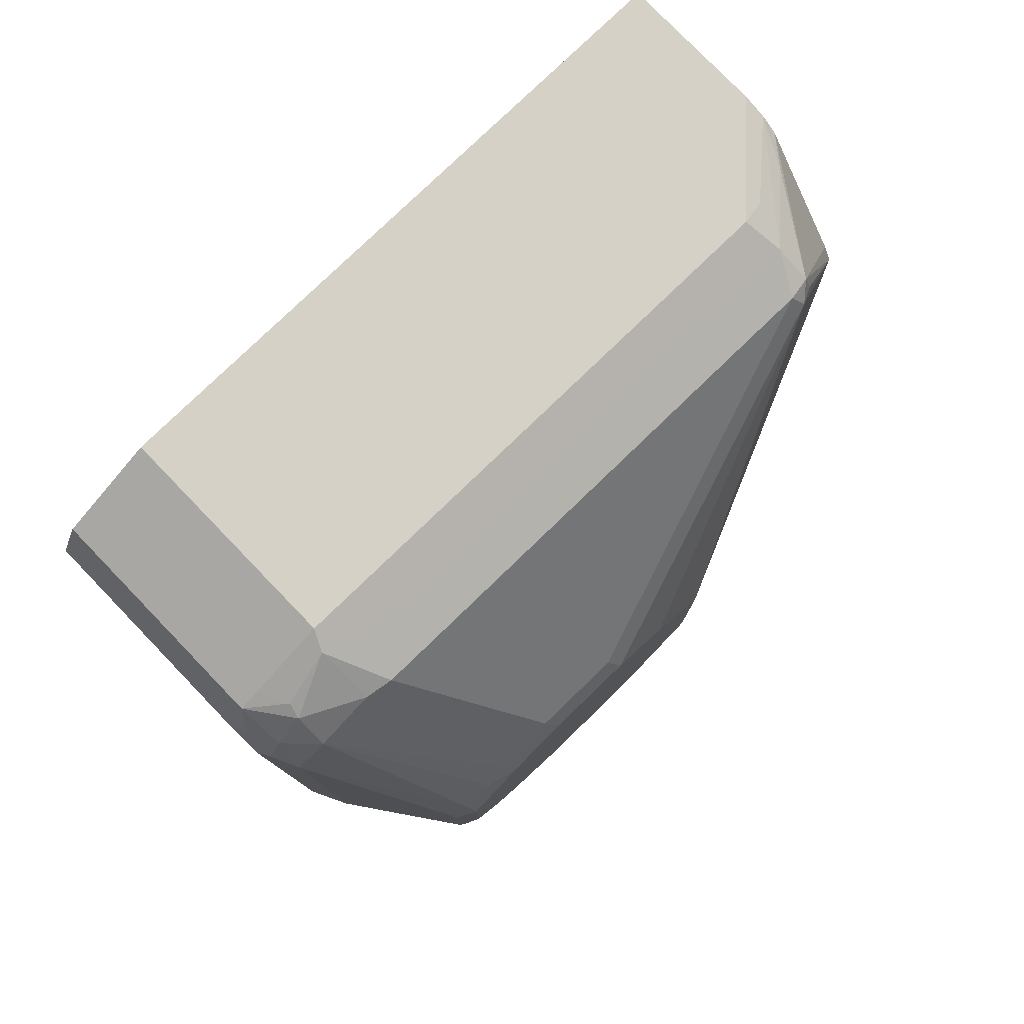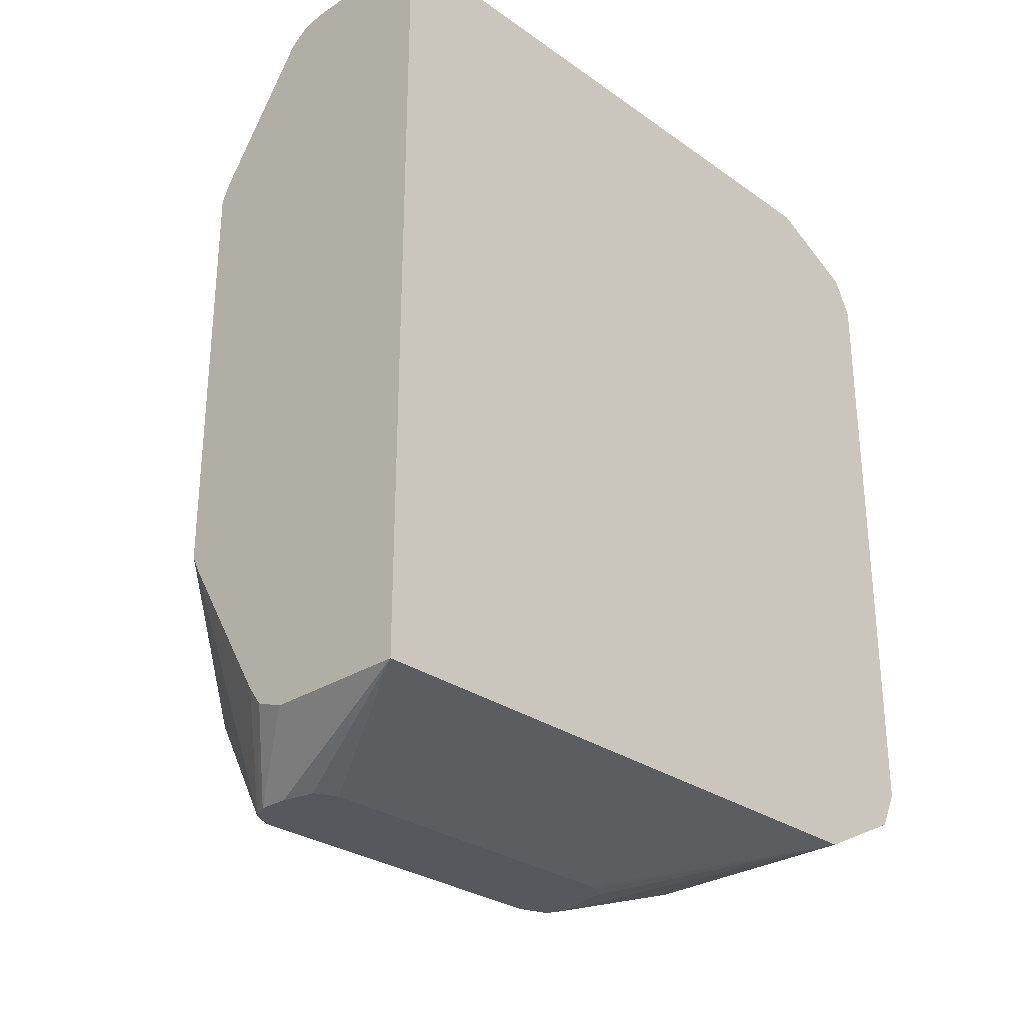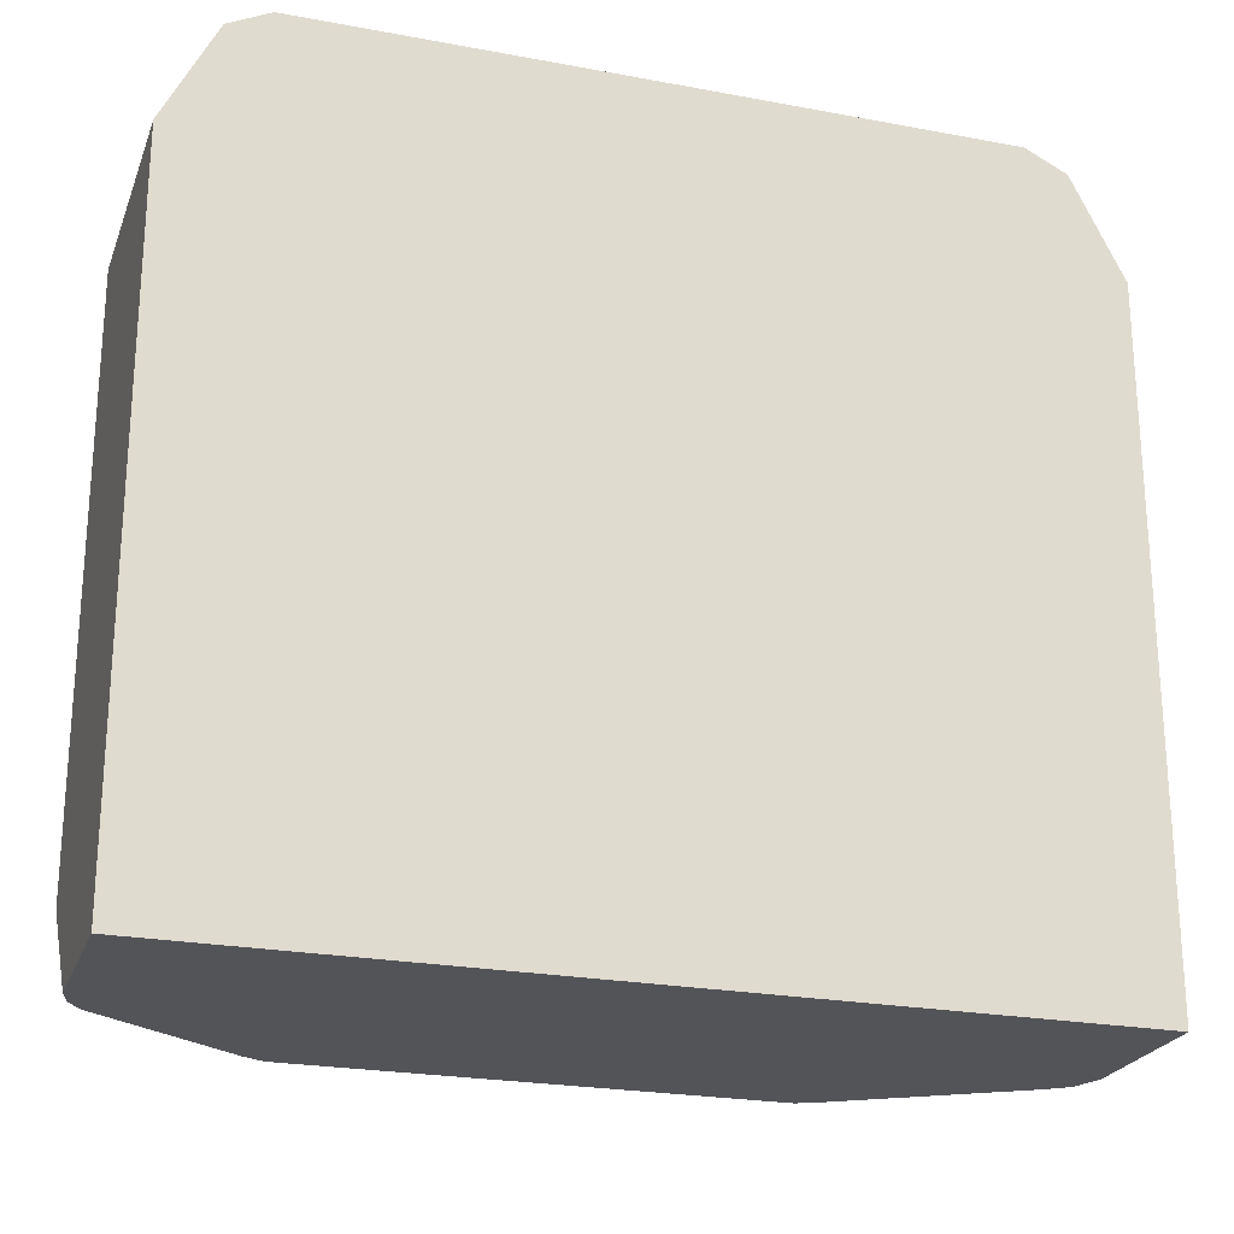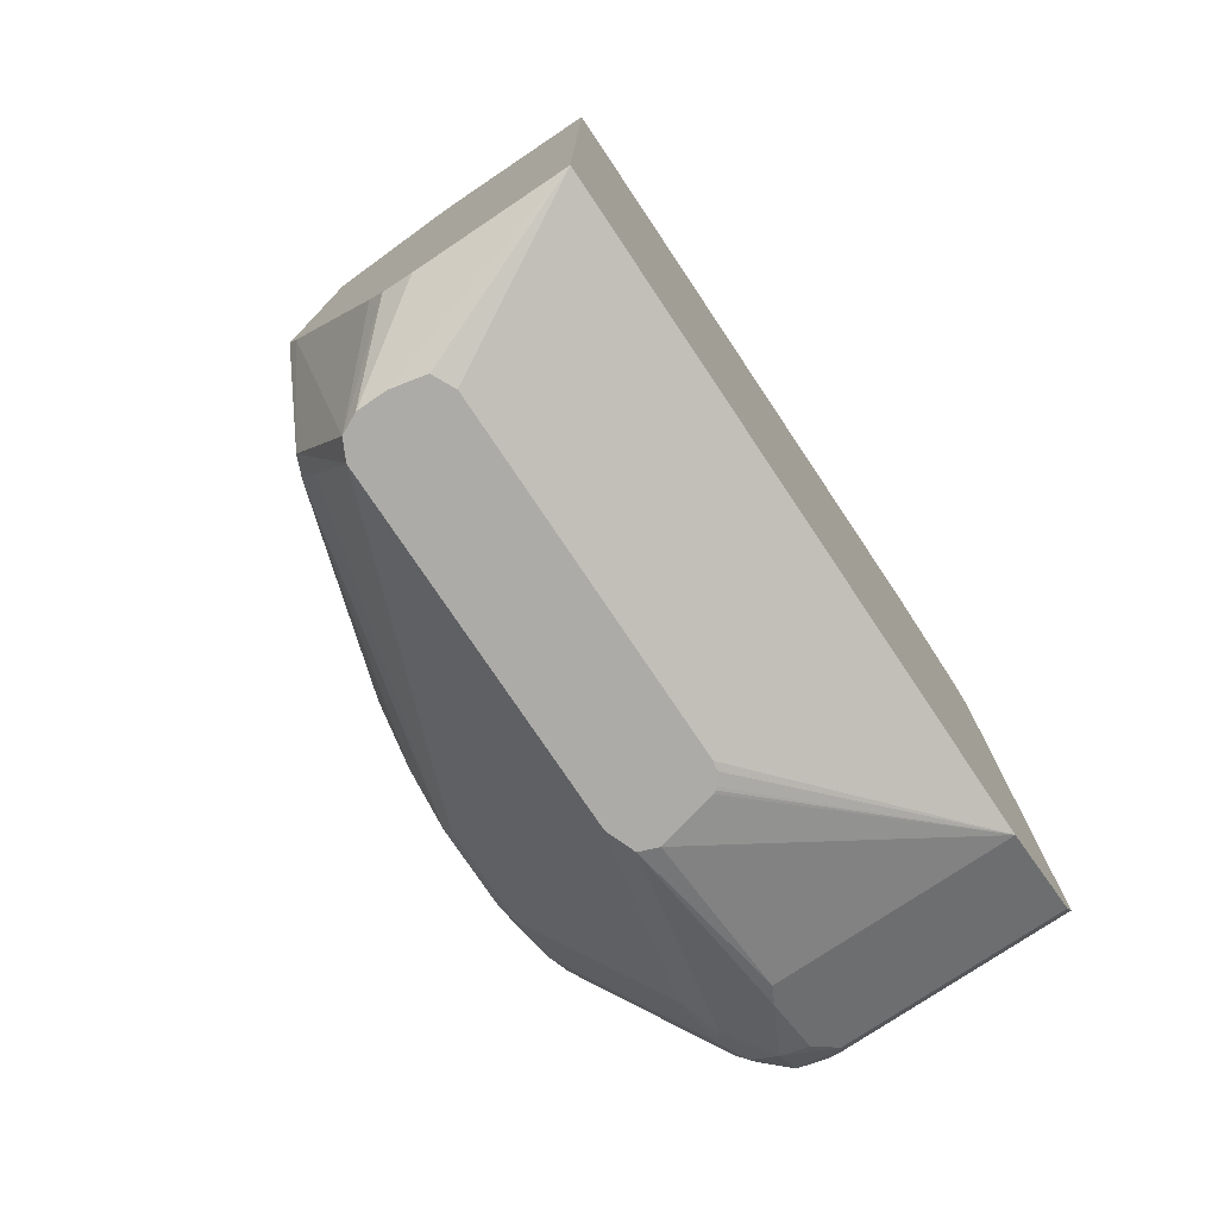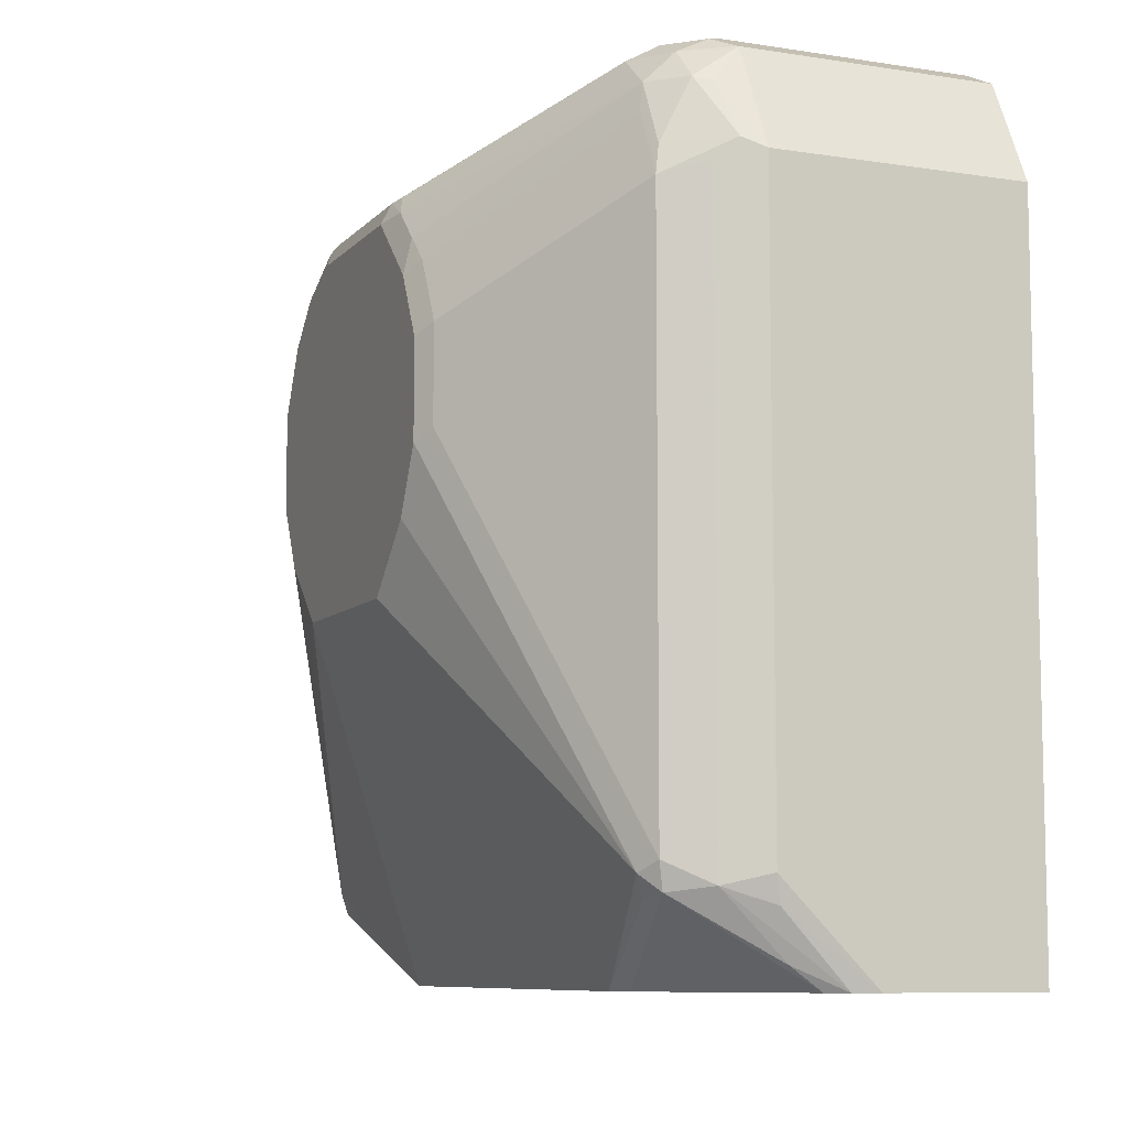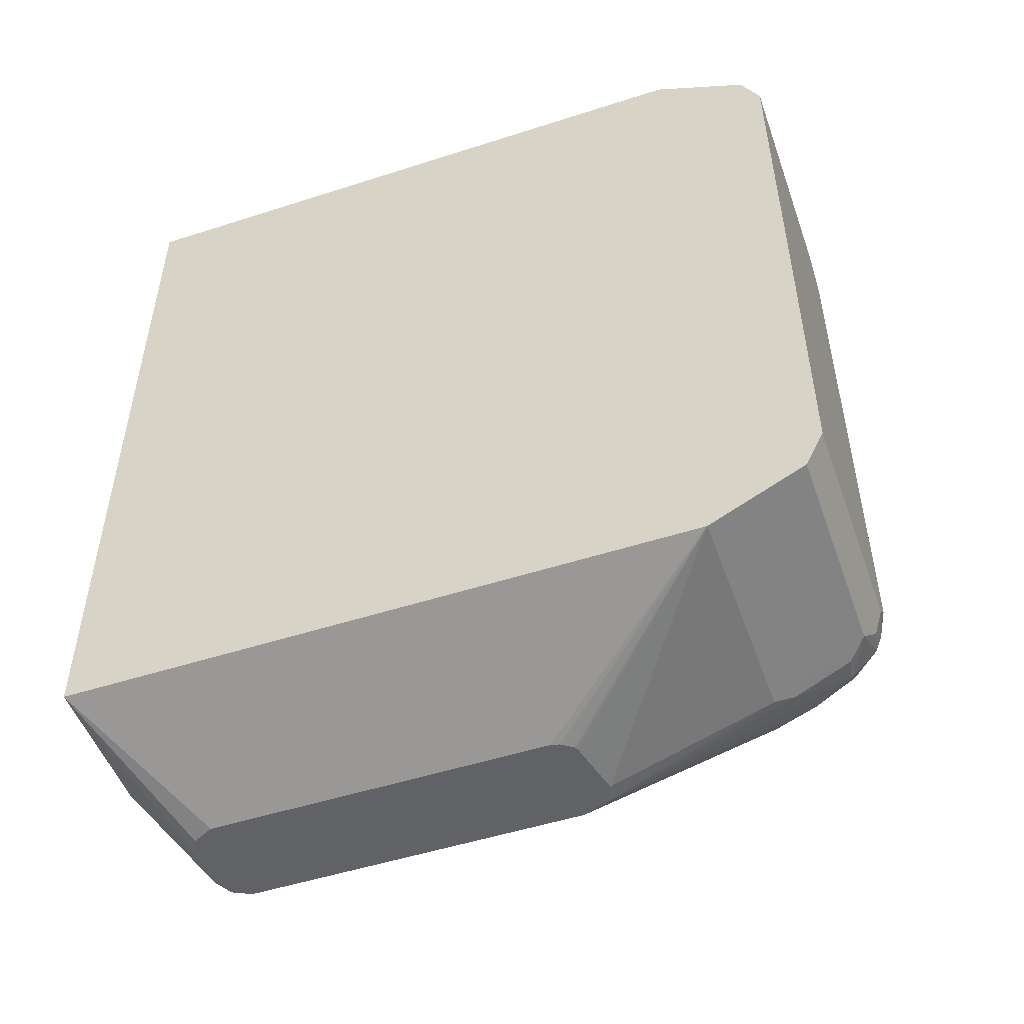
<metadata>
{"format":"obj","ext":"obj","renderer":"f3d","projection":"perspective","resolution":1024,"background":"white","views":[{"elev":78.9,"azim":-134.0,"up":"+Z"},{"elev":-28.9,"azim":43.8,"up":"+Z"},{"elev":-23.6,"azim":72.5,"up":"+Y"},{"elev":-76.5,"azim":33.8,"up":"+Z"},{"elev":-8.5,"azim":-23.0,"up":"+Y"},{"elev":-50.7,"azim":109.4,"up":"+Z"}]}
</metadata>
<code>
v -0.5054 0.3752 -0.261
v -0.5054 0.3751 -0.424
v -0.6361 0.3751 -0.424
v -0.6523 0.3751 -0.4077
v -0.5054 0.3752 -0.2449
v -0.5054 0.375 -0.4242
v -0.6544 0.371 -0.424
v -0.6415 0.3697 -0.4349
v -0.6632 0.3697 -0.4077
v -0.6523 0.3751 -0.08157
v -0.6361 0.3751 -0.06528
v -0.5054 0.3751 -0.06528
v -0.5054 0.3697 -0.4349
v -0.6564 0.3669 -0.4322
v -0.6741 0.3642 -0.4077
v -0.5054 0.3668 -0.4405
v -0.6306 0.3642 -0.4457
v -0.6632 0.3697 -0.08157
v -0.6605 0.371 -0.07342
v -0.6442 0.371 -0.05708
v -0.6361 0.3697 -0.0544
v -0.5054 0.3697 -0.0544
v -0.6564 0.3506 -0.4485
v -0.6727 0.3506 -0.4322
v -0.6809 0.3506 -0.4159
v -0.7461 0.318 -0.2854
v -0.7448 0.3207 -0.2772
v -0.6741 0.3642 -0.08157
v -0.5054 0.3642 -0.4457
v -0.6415 0.3533 -0.4512
v -0.6605 0.3629 -0.05708
v -0.6361 0.3642 -0.04352
v -0.5054 0.3642 -0.04352
v -0.6741 0.3262 -0.4457
v -0.6415 0.3207 -0.4675
v -0.6463 0.2118 -0.5058
v -0.6809 0.3343 -0.4322
v -0.7461 0.3017 -0.318
v -0.7502 0.3099 -0.2772
v -0.7448 0.3207 -0.1957
v -0.742 0.3221 -0.1876
v -0.7461 0.3119 -0.1794
v -0.6768 0.3466 -0.05708
v -0.5054 0.3533 -0.4512
v -0.6306 0.3316 -0.4621
v -0.6605 0.3466 -0.04079
v -0.6523 0.3445 -0.03672
v -0.6361 0.3533 -0.03806
v -0.5054 0.3533 -0.03806
v -0.6809 0.3017 -0.4485
v -0.6361 0.3099 -0.4729
v -0.6461 0.2119 -0.5058
v -0.6523 0.1959 -0.5058
v -0.7461 0.2528 -0.3506
v -0.7461 0.2854 -0.3343
v -0.7502 0.2772 -0.3262
v -0.7502 0.2935 -0.3099
v -0.7502 0.3099 -0.1957
v -0.7502 0.2935 -0.1794
v -0.7461 0.2956 -0.1631
v -0.6795 0.3316 -0.0544
v -0.6795 0.299 -0.03806
v -0.6768 0.3139 -0.04079
v -0.7448 0.2827 -0.1522
v -0.5054 0.3316 -0.4621
v -0.5054 0.31 -0.4729
v -0.6469 0.3153 -0.02177
v -0.6361 0.3316 -0.02719
v -0.6361 0.3099 -0.01636
v -0.5054 0.3426 -0.0327
v -0.6358 0.216 -0.5058
v -0.6523 2.396e-05 -0.5058
v -0.7448 0.2446 -0.3533
v -0.7502 0.2446 -0.3424
v -0.7502 0.2772 -0.1631
v -0.6795 0.005469 -0.03806
v -0.6578 0.3044 -0.02719
v -0.7448 0.25 -0.1359
v -0.5054 0.3099 -0.4729
v -0.5054 0.3316 -0.02719
v -0.5054 0.31 -0.0164
v -0.6361 2.396e-05 -0.01636
v -0.5054 0.3099 -0.01636
v -0.6034 0.2084 -0.5058
v -0.6522 -0.0003917 -0.5058
v -0.6741 2.396e-05 -0.4621
v -0.7448 0.1957 -0.3533
v -0.7502 0.1957 -0.3424
v -0.7502 0.2446 -0.1468
v -0.6578 -0.005421 -0.02719
v -0.7448 0.2011 -0.1359
v -0.685 2.396e-05 -0.04894
v -0.6768 -0.008123 -0.04079
v -0.5952 0.1957 -0.5058
v -0.5964 0.2005 -0.5058
v -0.6005 0.2064 -0.5058
v -0.6016 0.2077 -0.5058
v -0.5054 -0.04944 -0.4729
v -0.6333 -0.01357 -0.01904
v -0.5871 -0.04944 -0.01636
v -0.5054 -0.0494 -0.01636
v -0.6469 -0.01087 -0.5058
v -0.6795 -0.01087 -0.4457
v -0.6768 -0.008123 -0.4526
v -0.685 2.396e-05 -0.4403
v -0.7502 0.1631 -0.3262
v -0.7502 0.1957 -0.1468
v -0.6252 -0.03805 -0.02719
v -0.6001 -0.04944 -0.01971
v -0.6795 -0.01087 -0.0544
v -0.7502 0.1631 -0.1631
v -0.7502 0.1468 -0.1794
v -0.7502 0.1305 -0.1957
v -0.6687 -0.04944 -0.1142
v -0.6099 -0.04944 -0.02623
v -0.6632 -0.04944 -0.1033
v -0.5952 2.396e-05 -0.5058
v -0.5871 -0.04944 -0.4729
v -0.6196 -0.01627 -0.5058
v -0.6014 -0.01228 -0.5058
v -0.6012 -0.01211 -0.5058
v -0.5054 -0.04944 -0.02541
v -0.617 -0.02986 -0.01904
v -0.5056 -0.04944 -0.01636
v -0.6364 -0.0161 -0.5058
v -0.6033 -0.04944 -0.4668
v -0.6113 -0.04944 -0.4561
v -0.6632 -0.04944 -0.3697
v -0.6687 -0.04944 -0.3588
v -0.7502 0.1305 -0.2935
v -0.7461 0.1305 -0.3119
v -0.7461 0.1468 -0.3282
v -0.7502 0.1468 -0.3099
v -0.6361 -0.01623 -0.5058
v -0.6358 -0.01627 -0.5058
f 68 81 80
f 68 69 81
f 68 80 70
f 67 77 69
f 66 79 71
f 62 78 91
f 64 75 89
f 62 91 76
f 62 64 78
f 62 67 63
f 69 77 90
f 62 77 67
f 64 89 78
f 69 90 82
f 76 107 92
f 69 100 124
f 69 124 101
f 69 101 83
f 69 83 81
f 71 79 84
f 72 85 86
f 72 86 88
f 72 88 87
f 76 91 107
f 76 92 93
f 76 93 90
f 78 89 107
f 78 107 91
f 62 90 77
f 69 82 100
f 62 76 90
f 43 60 64
f 60 75 64
f 40 58 42
f 40 42 41
f 42 58 59
f 42 59 75
f 42 75 60
f 42 60 43
f 43 61 62
f 43 62 63
f 43 63 46
f 79 94 95
f 43 64 61
f 45 65 66
f 45 66 51
f 46 63 67
f 61 64 62
f 46 67 47
f 47 67 69
f 47 69 68
f 48 68 70
f 48 70 49
f 50 53 54
f 51 71 52
f 51 66 71
f 53 72 87
f 53 73 54
f 54 73 87
f 54 87 88
f 54 88 74
f 54 74 56
f 54 56 55
f 47 68 48
f 79 95 96
f 93 115 108
f 79 97 84
f 98 114 129
f 98 129 128
f 98 128 127
f 98 127 126
f 98 126 118
f 99 109 123
f 99 123 100
f 100 123 109
f 101 124 122
f 102 125 126
f 102 126 127
f 102 127 128
f 102 128 103
f 103 128 129
f 103 129 105
f 105 129 130
f 105 130 131
f 105 131 132
f 105 132 106
f 106 132 133
f 108 115 109
f 113 130 129
f 113 129 114
f 118 126 134
f 118 134 135
f 125 134 126
f 130 133 132
f 130 132 131
f 39 59 58
f 98 116 114
f 98 115 116
f 98 109 115
f 98 100 109
f 79 98 117
f 79 117 94
f 82 99 100
f 82 90 99
f 85 102 103
f 85 103 104
f 85 104 86
f 86 104 103
f 86 103 105
f 86 105 88
f 88 105 106
f 90 93 108
f 90 108 109
f 90 109 99
f 79 96 97
f 92 110 93
f 92 111 112
f 92 112 113
f 92 113 114
f 92 114 110
f 93 110 114
f 93 114 116
f 93 116 115
f 98 118 135
f 98 135 119
f 98 119 120
f 98 120 121
f 98 121 117
f 98 122 124
f 98 124 100
f 92 107 111
f 39 75 59
f 53 87 73
f 39 107 89
f 7 14 15
f 7 15 9
f 8 13 16
f 8 16 17
f 8 17 14
f 9 15 28
f 9 28 18
f 10 18 19
f 10 19 20
f 10 20 11
f 11 20 21
f 11 21 22
f 11 22 12
f 14 17 23
f 14 23 24
f 14 24 15
f 15 24 25
f 15 25 26
f 15 26 27
f 15 27 40
f 15 40 28
f 16 29 17
f 17 29 44
f 17 44 30
f 17 30 23
f 18 28 19
f 19 31 20
f 19 28 31
f 20 31 32
f 7 8 14
f 6 13 8
f 5 10 11
f 4 18 10
f 1 2 3
f 1 3 4
f 1 4 10
f 1 10 5
f 1 5 12
f 1 12 22
f 1 22 33
f 1 33 49
f 1 49 70
f 1 70 80
f 1 80 81
f 1 81 83
f 1 83 101
f 1 101 122
f 20 32 21
f 1 122 98
f 1 79 66
f 1 66 65
f 1 65 44
f 1 44 29
f 1 29 16
f 1 16 13
f 1 13 6
f 1 6 2
f 2 6 3
f 3 7 4
f 3 6 8
f 3 8 7
f 4 7 9
f 4 9 18
f 1 98 79
f 21 32 33
f 5 11 12
f 23 34 24
f 36 95 94
f 36 94 117
f 36 117 121
f 36 121 120
f 39 89 75
f 36 120 119
f 36 119 135
f 36 135 134
f 36 134 125
f 36 125 102
f 36 102 85
f 36 85 72
f 36 72 53
f 37 50 54
f 36 96 95
f 37 54 55
f 38 55 56
f 38 56 57
f 38 57 39
f 39 57 56
f 39 56 74
f 39 74 88
f 39 88 106
f 39 106 133
f 39 133 130
f 39 130 113
f 39 113 112
f 39 112 111
f 39 111 107
f 21 33 22
f 37 55 38
f 36 97 96
f 36 53 50
f 36 84 97
f 23 35 36
f 23 36 34
f 24 34 37
f 24 37 25
f 25 38 26
f 25 37 38
f 26 38 39
f 26 39 27
f 27 39 58
f 27 58 40
f 28 40 41
f 28 41 42
f 28 42 43
f 28 43 31
f 30 44 65
f 23 30 35
f 35 45 51
f 36 71 84
f 36 52 71
f 35 52 36
f 35 51 52
f 30 65 45
f 34 36 50
f 34 50 37
f 32 48 49
f 32 47 48
f 32 46 47
f 31 46 32
f 31 43 46
f 30 45 35
f 32 49 33

</code>
